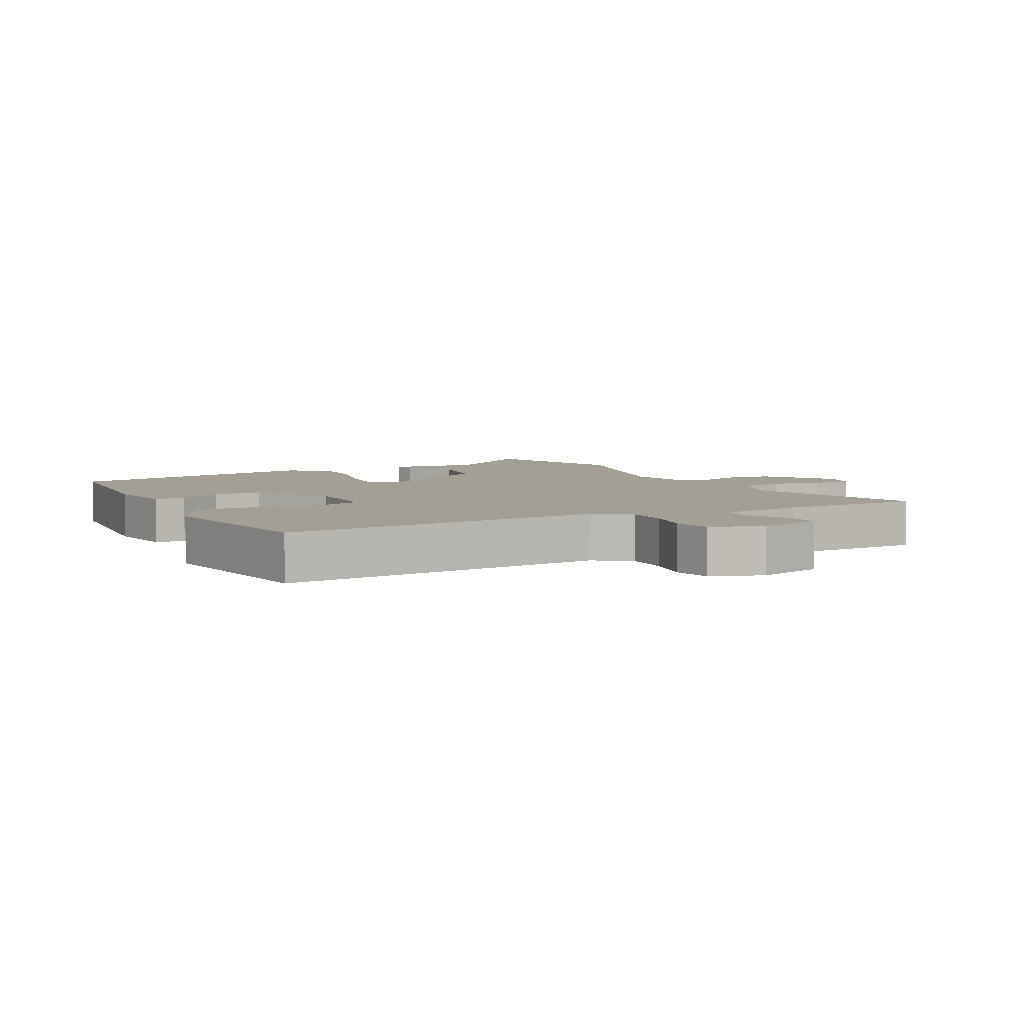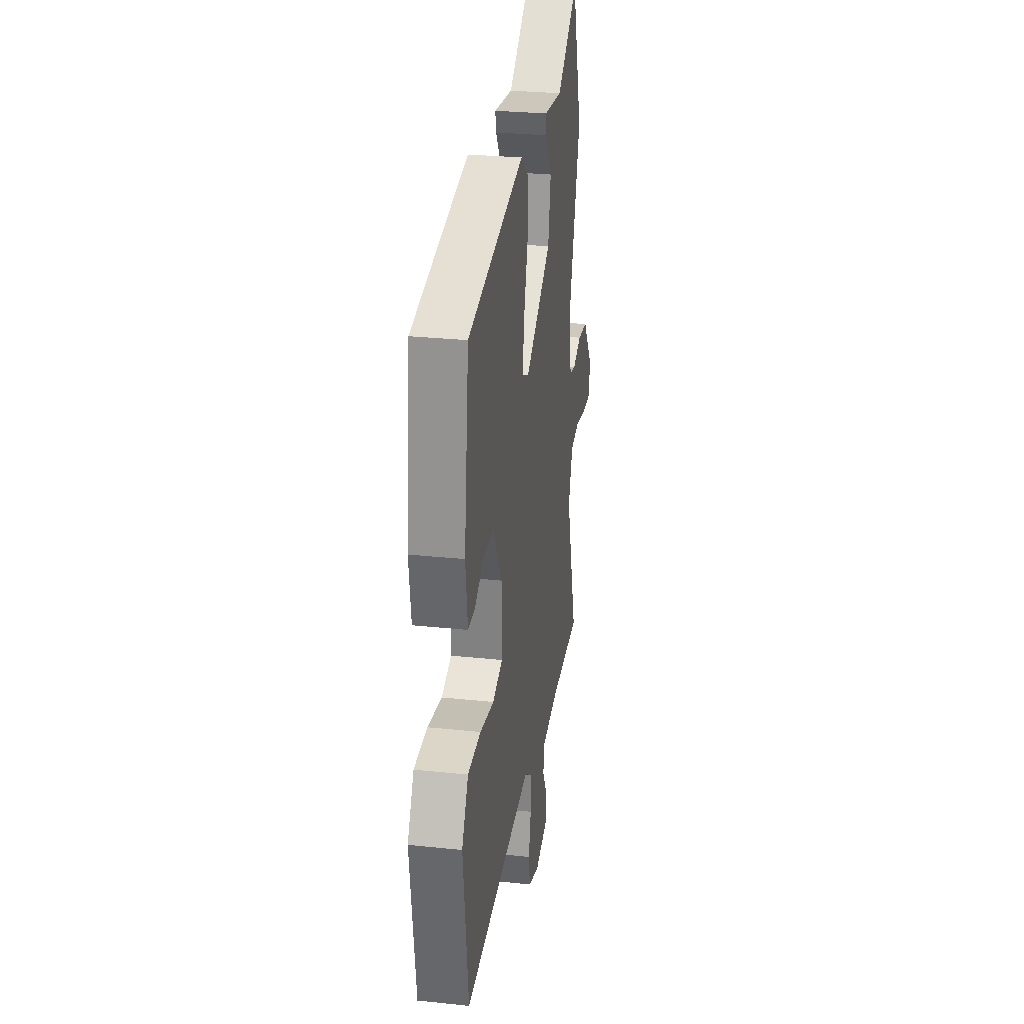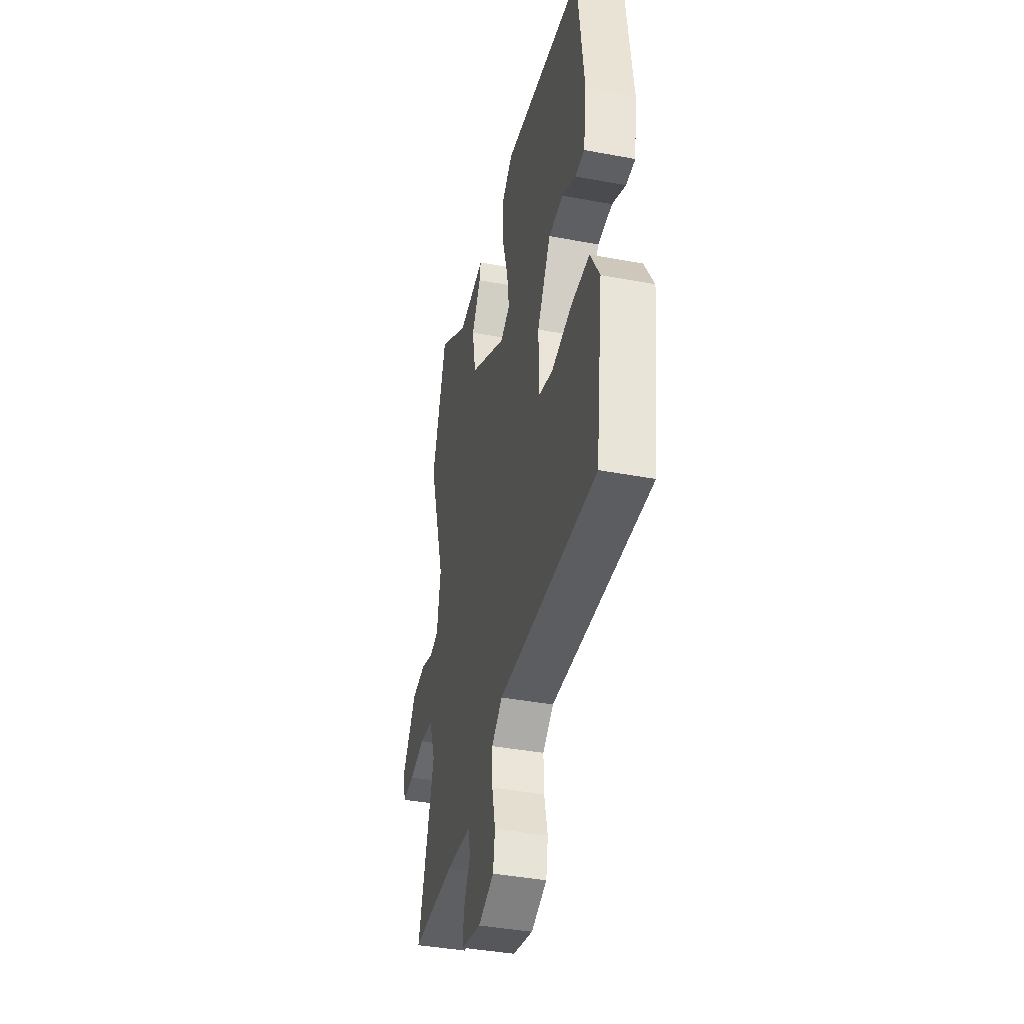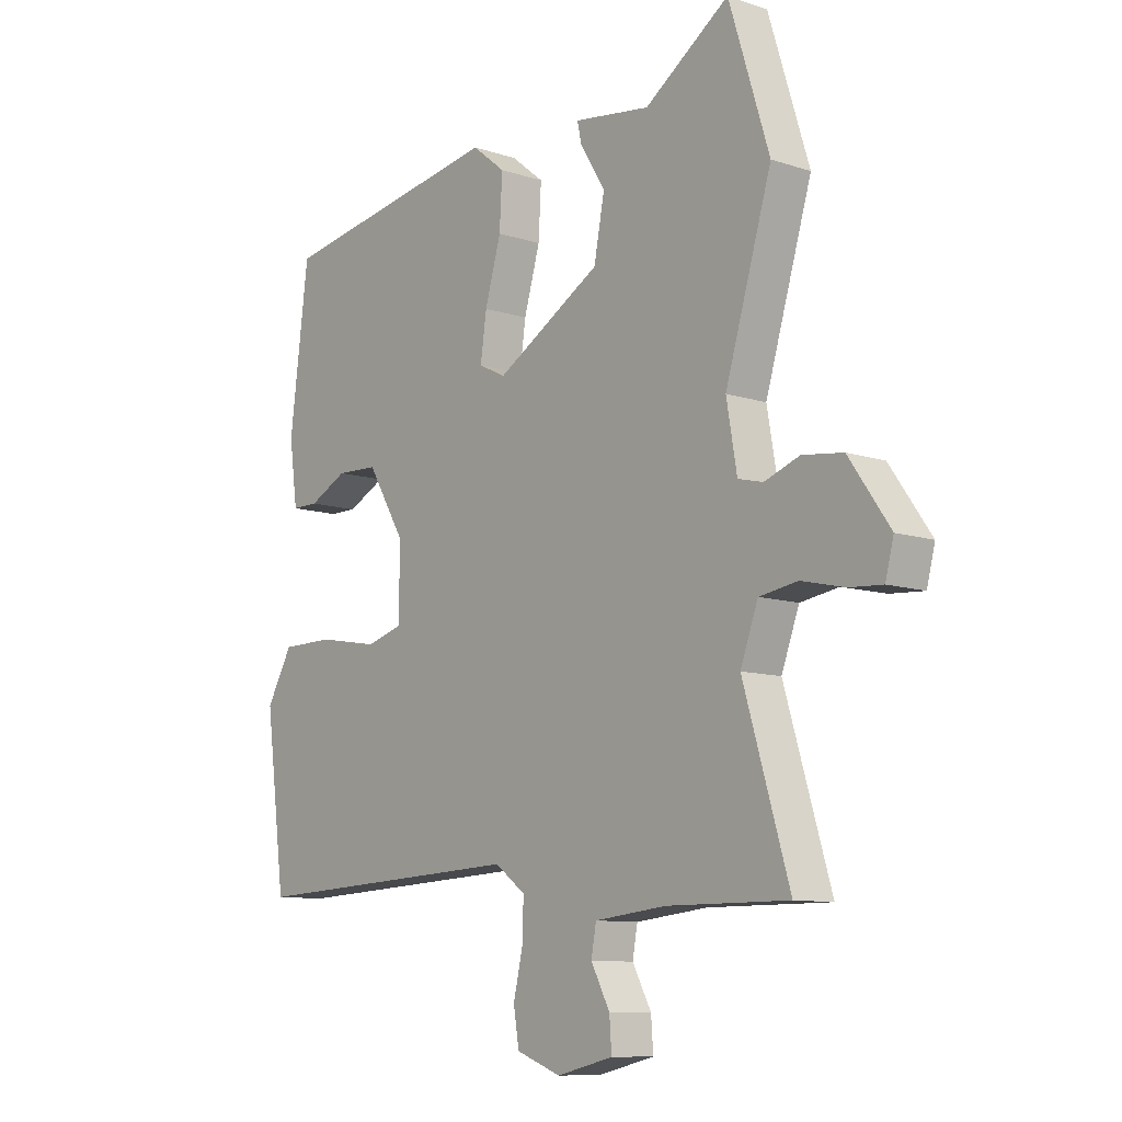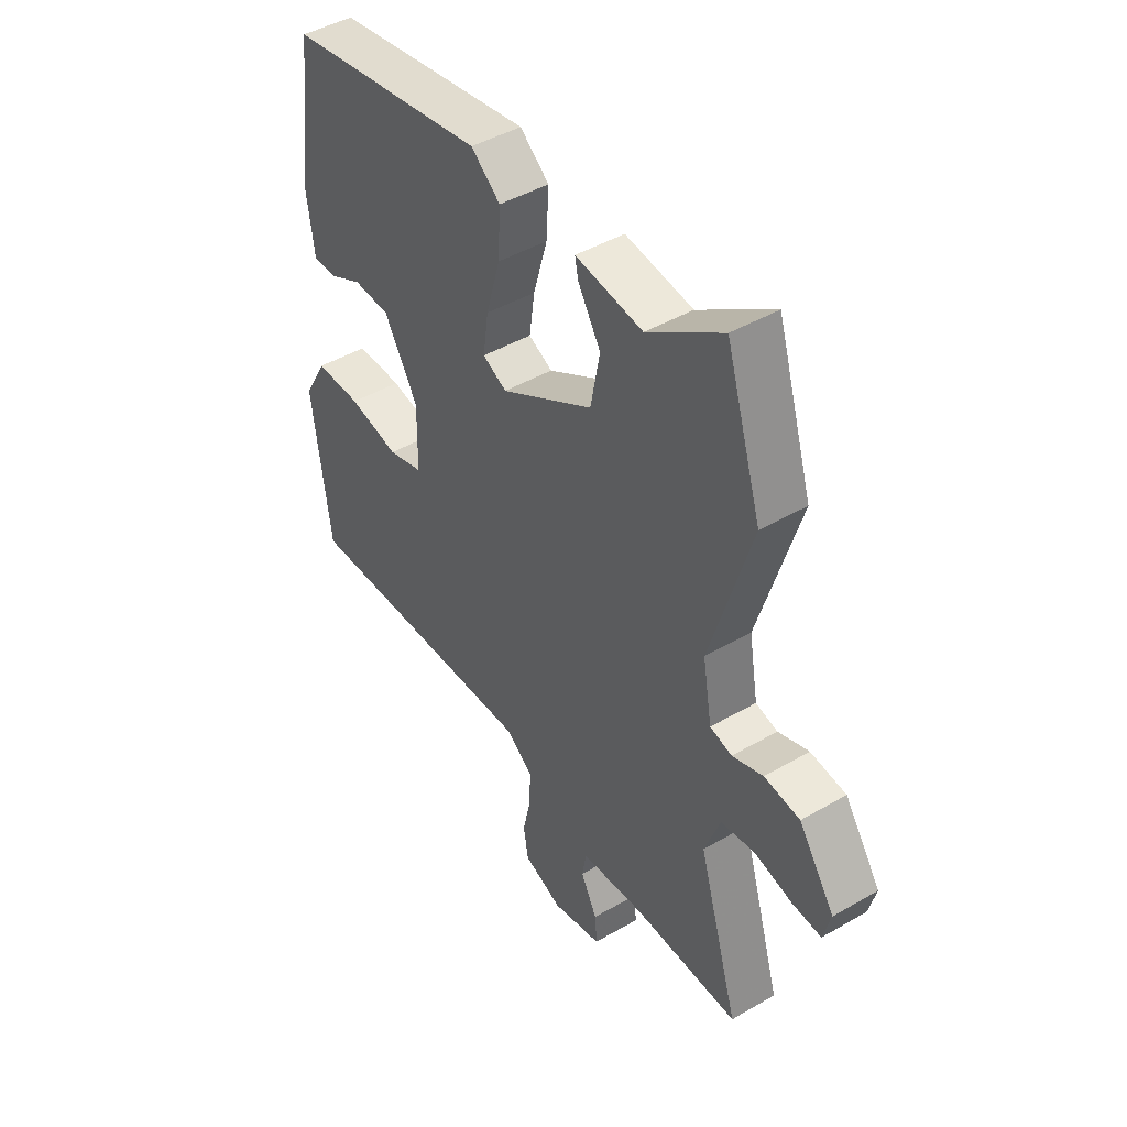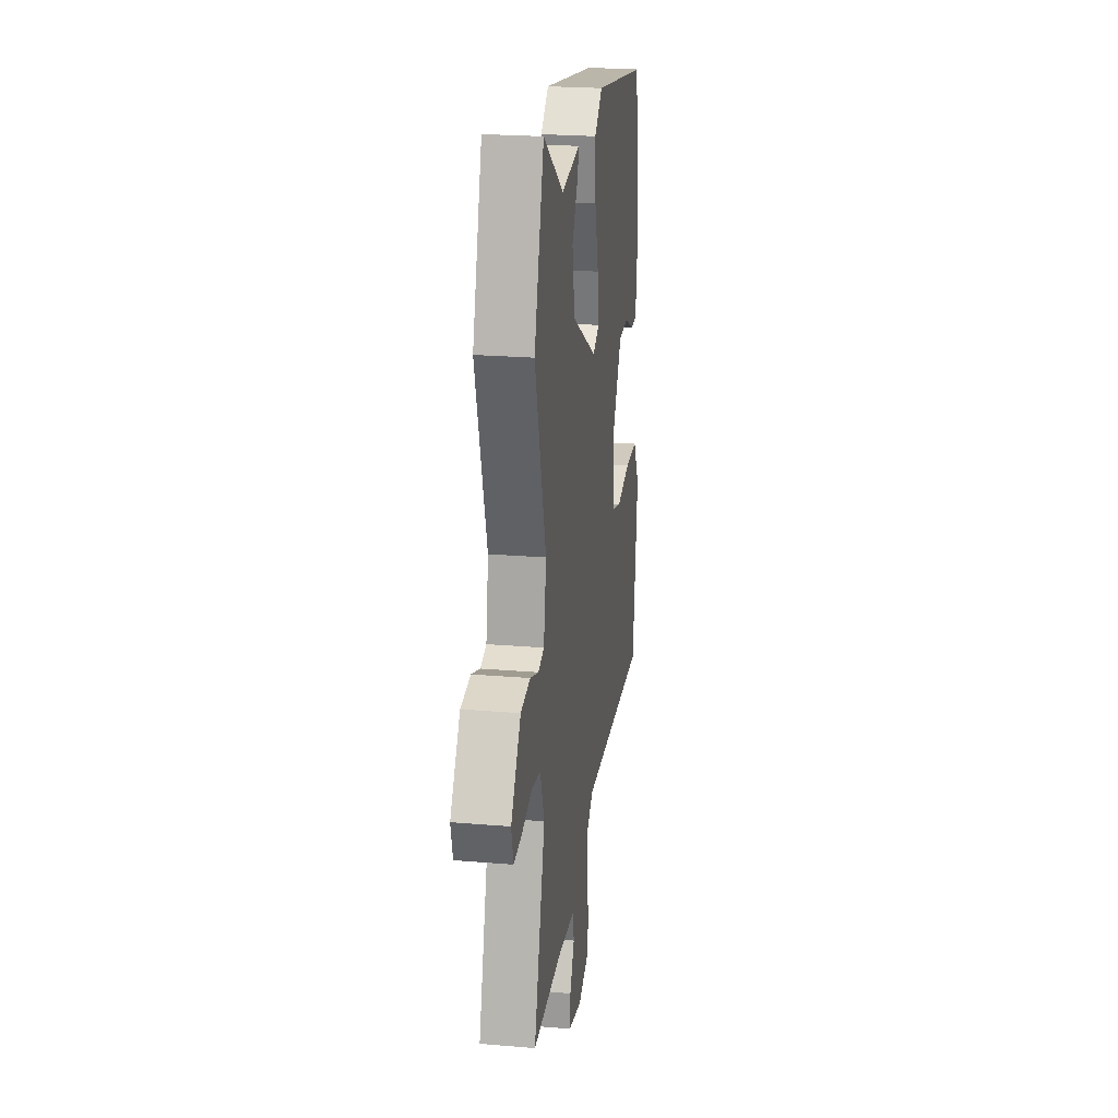
<metadata>
{"format":"obj","ext":"obj","renderer":"f3d","projection":"perspective","resolution":1024,"background":"white","views":[{"elev":5.5,"azim":150.9,"up":"+Y"},{"elev":29.1,"azim":98.9,"up":"+Z"},{"elev":-39.8,"azim":76.9,"up":"+Z"},{"elev":-9.9,"azim":-130.3,"up":"+Z"},{"elev":45.1,"azim":-123.9,"up":"+Z"},{"elev":23.6,"azim":-81.9,"up":"+Z"}]}
</metadata>
<code>
v 0.495 0.07 -0.48
v -0.008 0.07 -0.455
v -0.063 0.07 -0.496
v -0.061 0.07 -0.563
v -0.044 0.07 -0.637
v -0.054 0.07 -0.698
v -0.134 0.07 -0.728
v -0.236 0.07 -0.704
v -0.232 0.07 -0.649
v -0.198 0.07 -0.585
v -0.207 0.07 -0.535
v -0.337 0.07 -0.521
v -0.556 0.07 -0.522
v -0.473 0.07 -0.245
v -0.505 0.07 -0.158
v -0.574 0.07 -0.147
v -0.652 0.07 -0.165
v -0.712 0.07 -0.169
v -0.727 0.07 -0.111
v -0.653 0.07 -0.005
v -0.58 0.07 0.004
v -0.517 0.07 -0.019
v -0.472 0.07 -0.008
v -0.453 0.07 0.102
v -0.537 0.07 0.382
v -0.464 0.07 0.616
v -0.311 0.07 0.51
v -0.173 0.07 0.529
v -0.18 0.07 0.495
v -0.226 0.07 0.42
v -0.207 0.07 0.319
v -0.017 0.07 0.207
v 0.032 0.07 0.231
v 0.021 0.07 0.309
v -0.008 0.07 0.41
v -0.013 0.07 0.5
v 0.047 0.07 0.548
v 0.455 0.07 0.478
v 0.489 0.07 0.205
v 0.474 0.07 0.096
v 0.426 0.07 0.096
v 0.357 0.07 0.131
v 0.282 0.07 0.128
v 0.213 0.07 0.013
v 0.215 0.07 -0.111
v 0.287 0.07 -0.132
v 0.39 0.07 -0.111
v 0.485 0.07 -0.112
v 0.532 0.07 -0.195
v 0.495 0 -0.48
v -0.008 0 -0.455
v -0.063 0 -0.496
v -0.061 0 -0.563
v -0.044 0 -0.637
v -0.054 0 -0.698
v -0.134 0 -0.728
v -0.236 0 -0.704
v -0.232 0 -0.649
v -0.198 0 -0.585
v -0.207 0 -0.535
v -0.337 0 -0.521
v -0.556 0 -0.522
v -0.473 0 -0.245
v -0.505 0 -0.158
v -0.574 0 -0.147
v -0.652 0 -0.165
v -0.712 0 -0.169
v -0.727 0 -0.111
v -0.653 0 -0.005
v -0.58 0 0.004
v -0.517 0 -0.019
v -0.472 0 -0.008
v -0.453 0 0.102
v -0.537 0 0.382
v -0.464 0 0.616
v -0.311 0 0.51
v -0.173 0 0.529
v -0.18 0 0.495
v -0.226 0 0.42
v -0.207 0 0.319
v -0.017 0 0.207
v 0.032 0 0.231
v 0.021 0 0.309
v -0.008 0 0.41
v -0.013 0 0.5
v 0.047 0 0.548
v 0.455 0 0.478
v 0.489 0 0.205
v 0.474 0 0.096
v 0.426 0 0.096
v 0.357 0 0.131
v 0.282 0 0.128
v 0.213 0 0.013
v 0.215 0 -0.111
v 0.287 0 -0.132
v 0.39 0 -0.111
v 0.485 0 -0.112
v 0.532 0 -0.195
f 49 1 2
f 48 49 2
f 47 48 2
f 46 47 2
f 45 46 2 3
f 44 45 3
f 40 41 42
f 39 40 42
f 38 39 42
f 37 38 42
f 36 37 42
f 35 36 42
f 34 35 42
f 33 34 42 43
f 32 33 43 44
f 27 28 29 30
f 27 30 31
f 26 27 31
f 25 26 31
f 24 25 31
f 32 44 3
f 31 32 3
f 24 31 3
f 23 24 3
f 20 21 22
f 19 20 22
f 18 19 22
f 17 18 22
f 16 17 22
f 12 13 14
f 11 12 14 15
f 8 9 10
f 7 8 10
f 6 7 10
f 5 6 10
f 4 5 10
f 4 10 11
f 3 4 11 15
f 15 16 22 23
f 3 15 23
f 51 50 98
f 51 98 97
f 51 97 96
f 51 96 95
f 52 51 95 94
f 52 94 93
f 91 90 89
f 91 89 88
f 91 88 87
f 91 87 86
f 91 86 85
f 91 85 84
f 91 84 83
f 92 91 83 82
f 93 92 82 81
f 79 78 77 76
f 80 79 76
f 80 76 75
f 80 75 74
f 80 74 73
f 52 93 81
f 52 81 80
f 52 80 73
f 52 73 72
f 71 70 69
f 71 69 68
f 71 68 67
f 71 67 66
f 71 66 65
f 63 62 61
f 64 63 61 60
f 59 58 57
f 59 57 56
f 59 56 55
f 59 55 54
f 59 54 53
f 60 59 53
f 64 60 53 52
f 72 71 65 64
f 72 64 52
f 1 50 51 2
f 2 51 52 3
f 3 52 53 4
f 4 53 54 5
f 5 54 55 6
f 6 55 56 7
f 7 56 57 8
f 8 57 58 9
f 9 58 59 10
f 10 59 60 11
f 11 60 61 12
f 12 61 62 13
f 13 62 63 14
f 14 63 64 15
f 15 64 65 16
f 16 65 66 17
f 17 66 67 18
f 18 67 68 19
f 19 68 69 20
f 20 69 70 21
f 21 70 71 22
f 22 71 72 23
f 23 72 73 24
f 24 73 74 25
f 25 74 75 26
f 26 75 76 27
f 27 76 77 28
f 28 77 78 29
f 29 78 79 30
f 30 79 80 31
f 31 80 81 32
f 32 81 82 33
f 33 82 83 34
f 34 83 84 35
f 35 84 85 36
f 36 85 86 37
f 37 86 87 38
f 38 87 88 39
f 39 88 89 40
f 40 89 90 41
f 41 90 91 42
f 42 91 92 43
f 43 92 93 44
f 44 93 94 45
f 45 94 95 46
f 46 95 96 47
f 47 96 97 48
f 48 97 98 49
f 49 98 50 1

</code>
